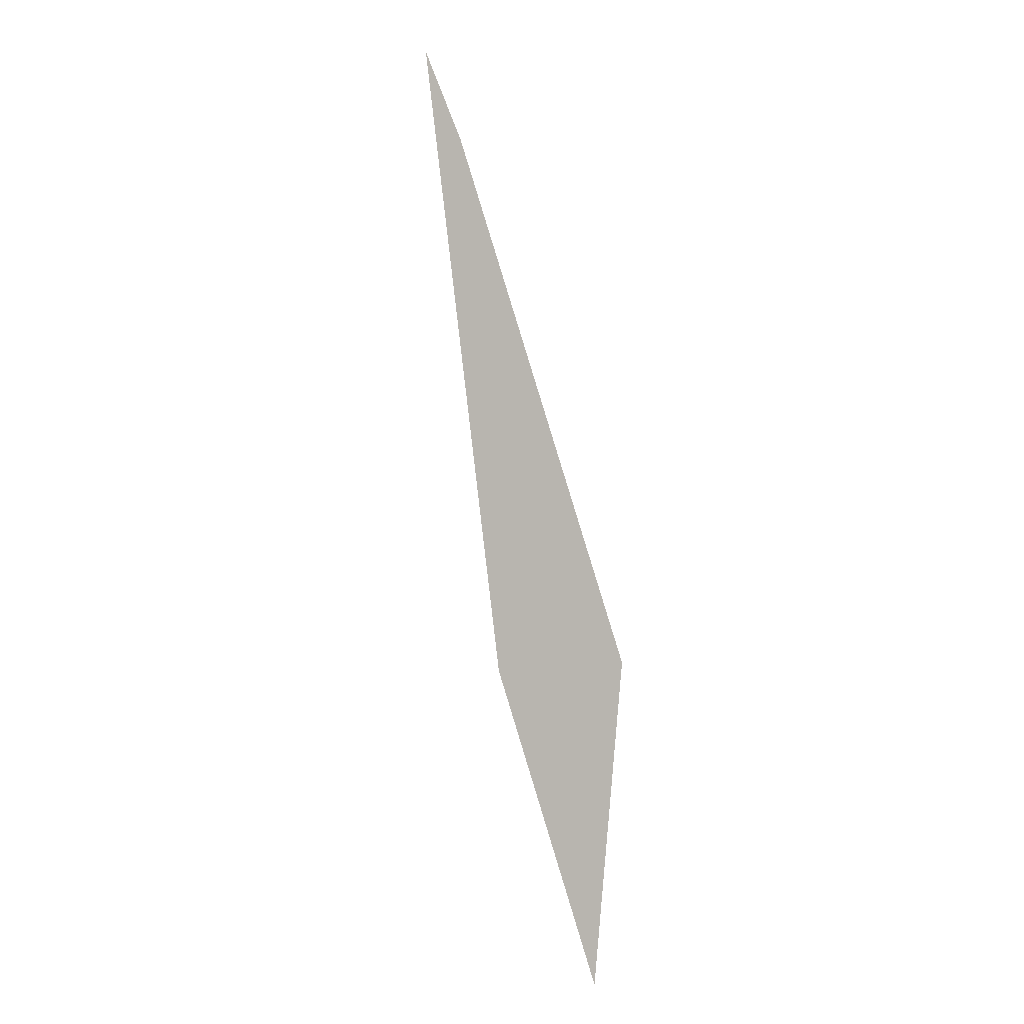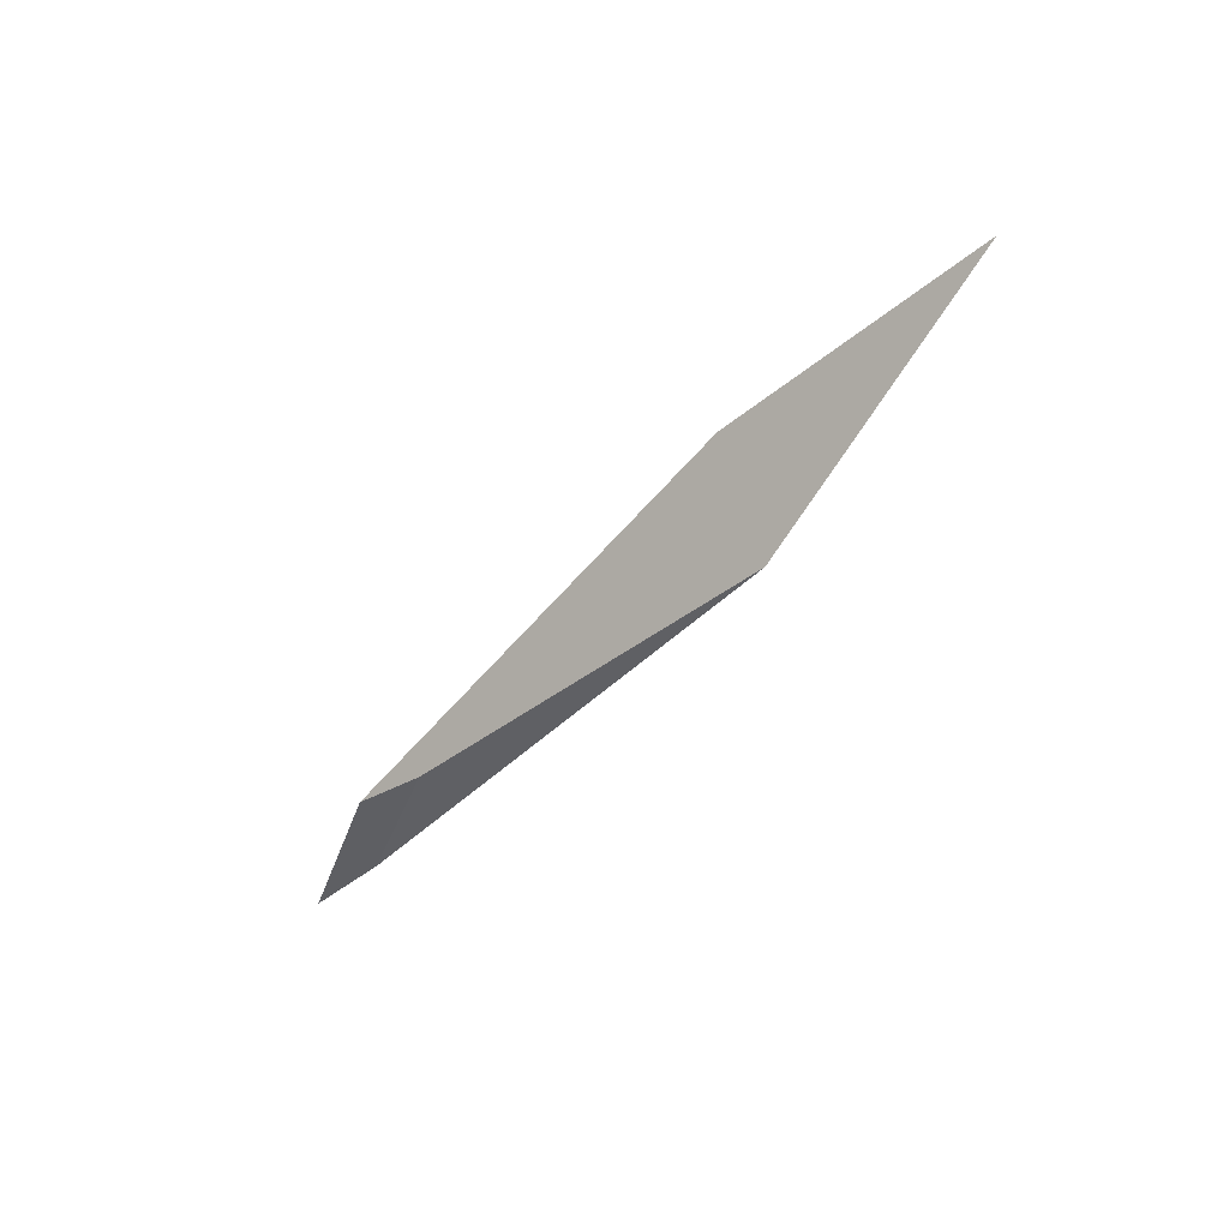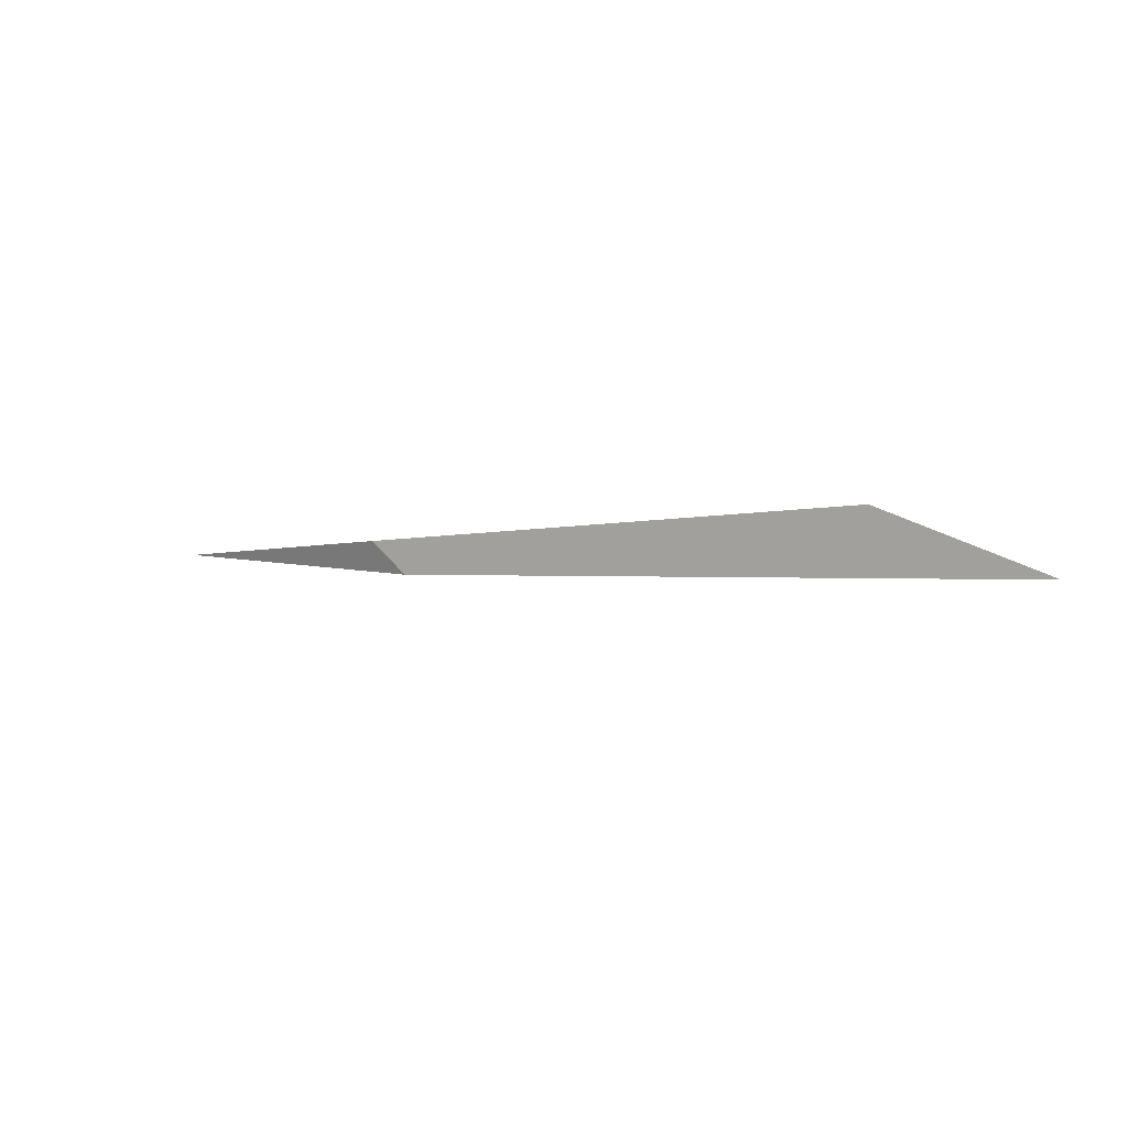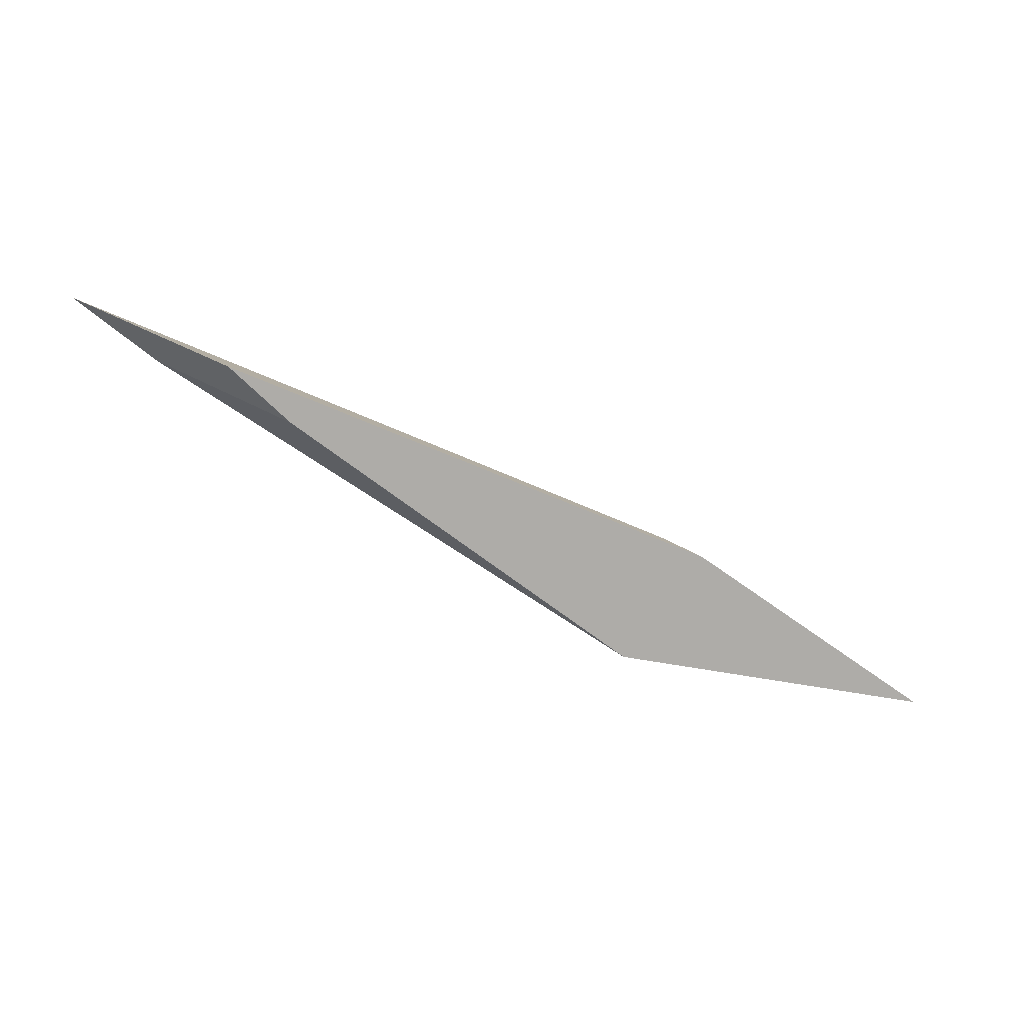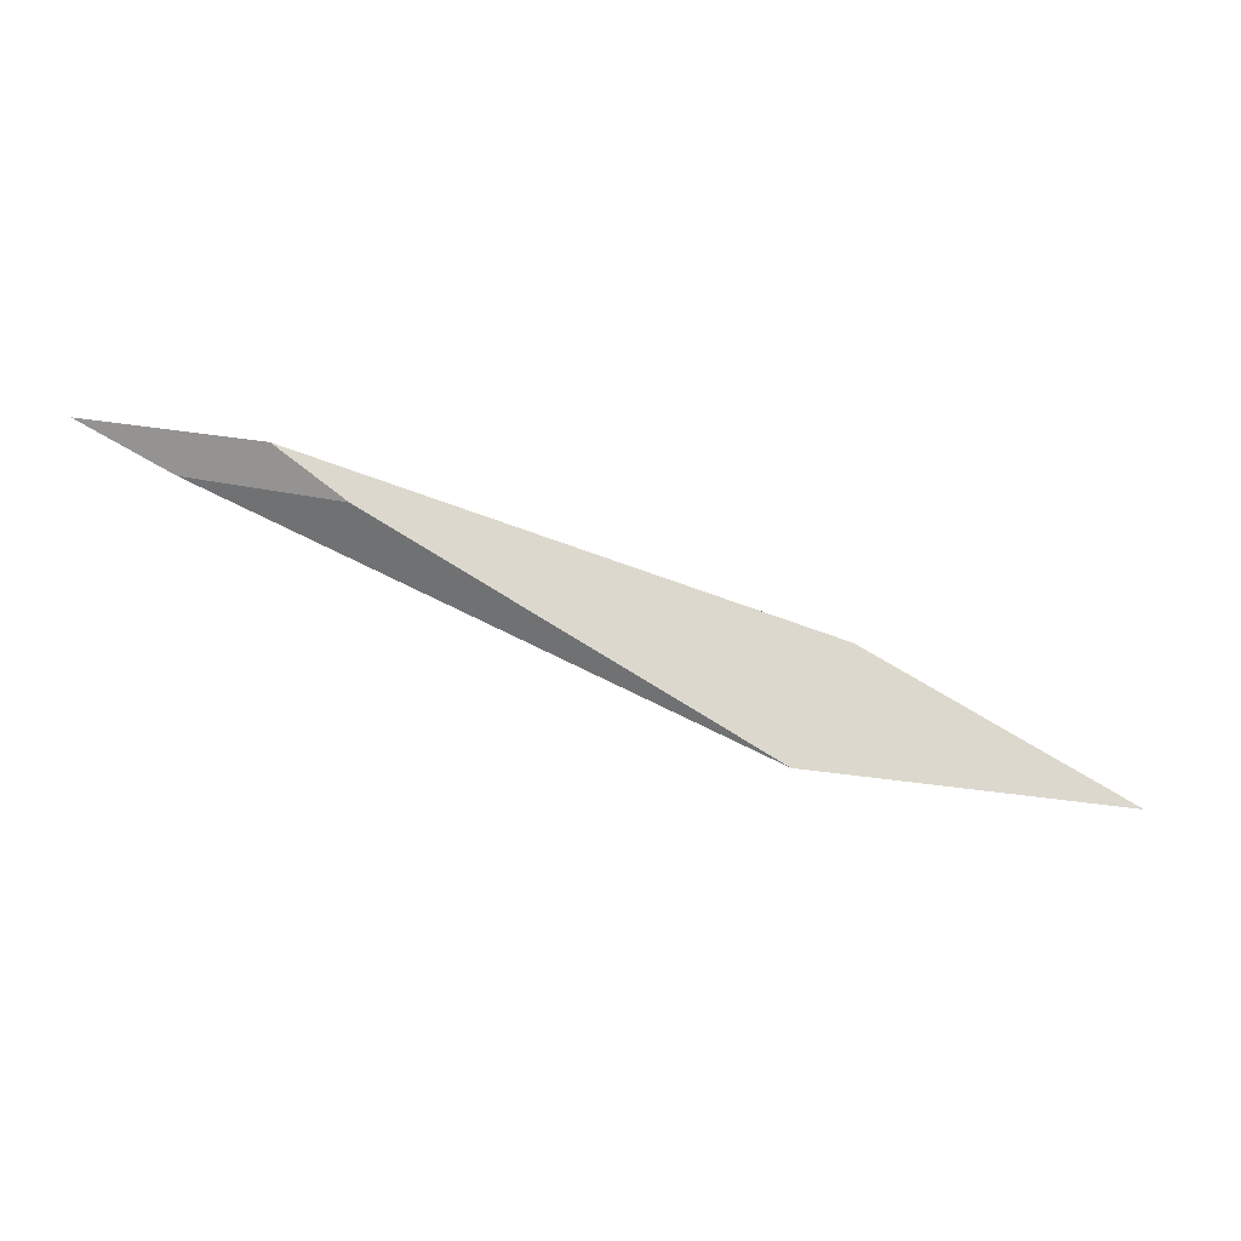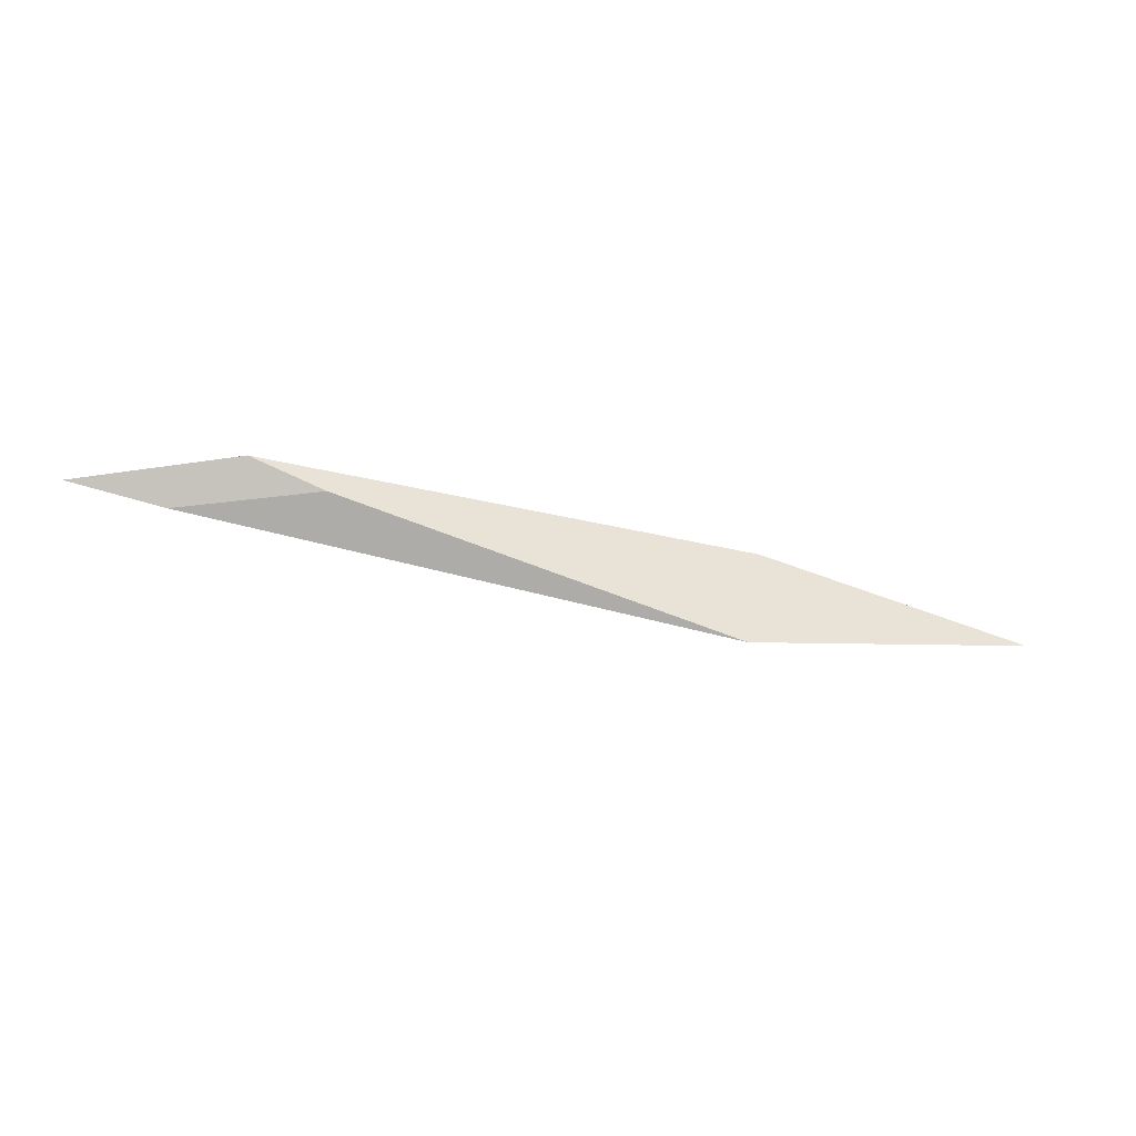
<metadata>
{"format":"obj","ext":"obj","renderer":"f3d","projection":"perspective","resolution":1024,"background":"white","views":[{"elev":-72.6,"azim":109.2,"up":"+Y"},{"elev":-41.1,"azim":-109.0,"up":"+Z"},{"elev":37.2,"azim":38.9,"up":"+Y"},{"elev":67.6,"azim":-151.7,"up":"+Y"},{"elev":36.0,"azim":-164.4,"up":"+Y"},{"elev":-73.0,"azim":-172.8,"up":"+Z"}]}
</metadata>
<code>
o WoodenBrokenPlanks_424
v -19.4 93 -85.31
v -10.21 96.18 -87.28
v -12.88 96.17 -87.16
v -20.11 93.24 -85.4
v -24.15 91.16 -85.24
v -19.7 92.49 -87.23
v -13.94 95.54 -87.28
v -11.65 95.6 -87.37
f 5 1 4
f 2 1 6 8
f 6 1 5
f 1 2 3 4
f 6 5 4 3
f 6 3 7
f 6 7 8
f 8 7 3 2

</code>
